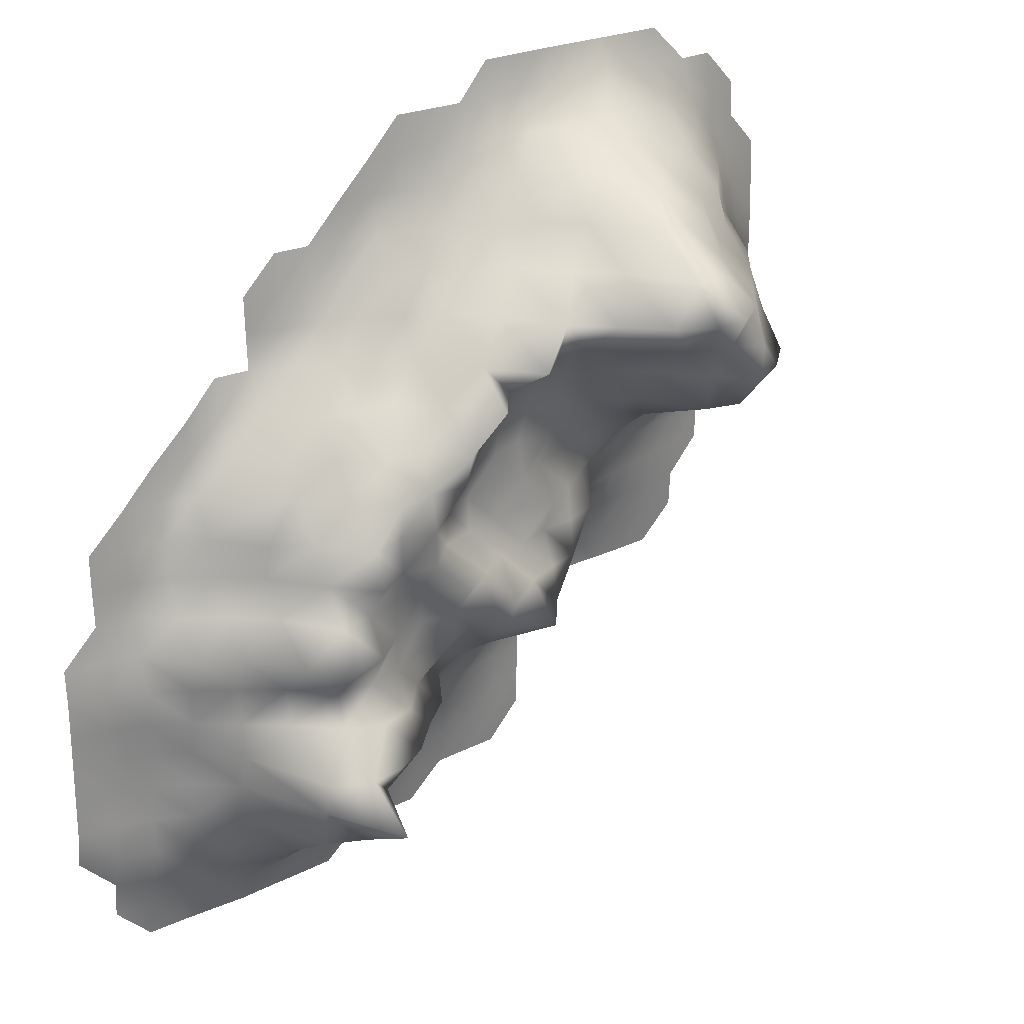
<metadata>
{"format":"obj","ext":"obj","renderer":"f3d","projection":"perspective","resolution":1024,"background":"white","views":[{"elev":24.6,"azim":141.9,"up":"+Z"}]}
</metadata>
<code>
v -0.2742 -0.1178 0.5294
v -0.2742 -0.1116 0.4972
v -0.3065 -0.1131 0.4972
v -0.2419 -0.1181 0.5294
v -0.2419 -0.1085 0.4972
v -0.2097 -0.1183 0.5294
v -0.2097 -0.1059 0.4972
v -0.1774 -0.1091 0.4972
v -0.1774 -0.119 0.5294
v -0.1452 -0.1123 0.4972
v -0.1452 -0.1192 0.5294
v -0.1129 -0.1129 0.4972
v -0.1129 -0.1187 0.5294
v -0.08064 -0.1181 0.5294
v -0.08064 -0.113 0.4972
v -0.04839 -0.1137 0.4972
v -0.3387 -0.1143 0.4972
v -0.3387 -0.111 0.4649
v -0.371 -0.116 0.4649
v -0.3065 -0.1005 0.4649
v -0.2742 -0.09576 0.4649
v -0.2419 -0.08697 0.4649
v -0.2097 -0.07558 0.4649
v -0.1774 -0.07625 0.4649
v -0.1452 -0.08666 0.4649
v -0.1129 -0.09521 0.4649
v -0.08064 -0.09931 0.4649
v -0.04839 -0.1052 0.4649
v -0.01613 -0.1088 0.4649
v -0.01613 -0.1145 0.4972
v 0.01613 -0.1119 0.4649
v 0.01613 -0.1156 0.4972
v 0.04839 -0.1143 0.4649
v -0.371 -0.114 0.4327
v -0.3387 -0.1079 0.4327
v -0.3065 -0.09072 0.4327
v -0.2742 -0.07023 0.4327
v -0.2419 -0.04764 0.4327
v -0.2097 -0.02588 0.4327
v -0.1774 -0.004549 0.4327
v -0.1452 -0.03018 0.4327
v -0.1129 -0.04178 0.4327
v -0.08064 -0.07205 0.4327
v -0.04839 -0.08982 0.4327
v -0.01613 -0.1006 0.4327
v 0.01613 -0.1066 0.4327
v 0.04839 -0.1114 0.4327
v 0.08064 -0.1147 0.4327
v -0.371 -0.111 0.4004
v -0.4032 -0.1179 0.4004
v -0.3387 -0.09593 0.4004
v -0.3065 -0.05894 0.4004
v -0.2742 -0.02545 0.4004
v -0.2419 -0.01136 0.4004
v -0.2097 0.02957 0.4004
v -0.1774 0.04037 0.4004
v -0.1452 0.05213 0.4004
v -0.1129 -0.01489 0.4004
v -0.08064 -0.04726 0.4004
v -0.04839 -0.06787 0.4004
v -0.01613 -0.08481 0.4004
v 0.01613 -0.09398 0.4004
v 0.04839 -0.1044 0.4004
v 0.08064 -0.1126 0.4004
v 0.1129 -0.1138 0.4004
v -0.4032 -0.1168 0.3681
v -0.371 -0.1085 0.3681
v -0.3387 -0.08555 0.3681
v -0.3065 -0.05232 0.3681
v -0.2742 -0.01182 0.3681
v -0.2419 0.01205 0.3681
v -0.2097 0.05221 0.3681
v -0.1774 0.0907 0.3681
v -0.1452 0.09406 0.3681
v -0.1129 0.03496 0.3681
v -0.08064 0.002632 0.3681
v -0.04839 -0.03692 0.3681
v -0.01613 -0.05734 0.3681
v 0.01613 -0.0765 0.3681
v 0.04839 -0.07764 0.3681
v 0.08064 -0.1032 0.3681
v 0.1129 -0.1068 0.3681
v 0.1452 -0.1115 0.3681
v 0.1452 -0.1157 0.4004
v 0.1774 -0.1162 0.3681
v -0.4032 -0.116 0.3359
v -0.371 -0.1015 0.3359
v -0.3387 -0.07083 0.3359
v -0.3065 -0.01654 0.3359
v -0.2742 0.02206 0.3359
v -0.2419 0.05955 0.3359
v -0.2097 0.0991 0.3359
v -0.1774 0.1202 0.3359
v -0.1452 0.1213 0.3359
v -0.1129 0.1012 0.3359
v -0.08064 0.06697 0.3359
v -0.04839 0.03642 0.3359
v -0.01613 -0.0165 0.3359
v 0.01613 -0.05155 0.3359
v 0.04839 -0.06563 0.3359
v 0.08064 -0.08647 0.3359
v 0.1129 -0.09635 0.3359
v 0.1452 -0.107 0.3359
v 0.1774 -0.1151 0.3359
v -0.4032 -0.1156 0.3036
v -0.371 -0.1003 0.3036
v -0.3387 -0.07102 0.3036
v -0.3065 -0.02146 0.3036
v -0.2742 0.03944 0.3036
v -0.2419 0.07177 0.3036
v -0.2097 0.1103 0.3036
v -0.1774 0.1019 0.3036
v -0.1452 0.08249 0.3036
v -0.1129 0.05798 0.3036
v -0.08064 0.02364 0.3036
v -0.04839 0.02394 0.3036
v -0.01613 0.05138 0.3036
v 0.01613 0.002555 0.3036
v 0.04839 -0.05017 0.3036
v 0.08064 -0.06726 0.3036
v 0.1129 -0.07472 0.3036
v 0.1452 -0.09507 0.3036
v 0.1774 -0.1135 0.3036
v -0.4032 -0.117 0.2714
v -0.371 -0.1067 0.2714
v -0.3387 -0.07693 0.2714
v -0.3065 -0.01411 0.2714
v -0.2742 0.06541 0.2714
v -0.2419 0.09388 0.2714
v -0.2097 0.109 0.2714
v -0.1774 0.07908 0.2714
v -0.1452 0.0338 0.2714
v -0.1129 0.01216 0.2714
v -0.08064 -0.004796 0.2714
v -0.04839 -0.007456 0.2714
v -0.01613 -0.003424 0.2714
v 0.01613 0.03618 0.2714
v 0.04839 -0.008087 0.2714
v 0.08064 -0.04021 0.2714
v 0.1129 -0.04734 0.2714
v 0.1452 -0.05377 0.2714
v 0.1774 -0.09431 0.2714
v 0.2097 -0.1079 0.2714
v 0.2097 -0.1154 0.3036
v 0.2419 -0.1133 0.2714
v -0.371 -0.1131 0.2391
v -0.3387 -0.08978 0.2391
v -0.3065 -0.04442 0.2391
v -0.2742 -0.003404 0.2391
v -0.2419 0.06257 0.2391
v -0.2097 0.08276 0.2391
v -0.1774 0.07353 0.2391
v -0.1452 0.01447 0.2391
v -0.1129 -0.01171 0.2391
v -0.08064 -0.02166 0.2391
v -0.04839 -0.02029 0.2391
v -0.01613 -0.01779 0.2391
v 0.01613 0.005242 0.2391
v 0.04839 0.03099 0.2391
v 0.08064 -0.003864 0.2391
v 0.1129 -0.001867 0.2391
v 0.1452 -0.03395 0.2391
v 0.1774 -0.05615 0.2391
v 0.2097 -0.09355 0.2391
v 0.2419 -0.1115 0.2391
v 0.2742 -0.1161 0.2391
v -0.371 -0.1165 0.2069
v -0.3387 -0.1073 0.2069
v -0.3065 -0.08646 0.2069
v -0.2742 -0.06714 0.2069
v -0.2419 -0.04737 0.2069
v -0.2097 -0.0209 0.2069
v -0.1774 -0.01174 0.2069
v -0.1452 -0.03042 0.2069
v -0.1129 -0.03323 0.2069
v -0.08064 -0.02718 0.2069
v -0.04839 -0.03115 0.2069
v -0.01613 -0.02174 0.2069
v 0.01613 -0.01586 0.2069
v 0.04839 0.02001 0.2069
v 0.08064 0.01479 0.2069
v 0.1129 0.01847 0.2069
v 0.1452 -0.01359 0.2069
v 0.1774 -0.04958 0.2069
v 0.2097 -0.04666 0.2069
v 0.2419 -0.104 0.2069
v 0.2742 -0.1123 0.2069
v 0.3065 -0.1153 0.2069
v -0.3387 -0.1132 0.1746
v -0.3065 -0.1051 0.1746
v -0.2742 -0.09485 0.1746
v -0.2419 -0.08161 0.1746
v -0.2097 -0.07141 0.1746
v -0.1774 -0.05235 0.1746
v -0.1452 -0.05473 0.1746
v -0.1129 -0.05051 0.1746
v -0.08064 -0.04245 0.1746
v -0.04839 -0.02386 0.1746
v -0.01613 -0.02447 0.1746
v 0.01613 -0.01992 0.1746
v 0.04839 -0.009365 0.1746
v 0.08064 0.02124 0.1746
v 0.1129 0.01424 0.1746
v 0.1452 0.02495 0.1746
v 0.1774 -0.01782 0.1746
v 0.2097 -0.04093 0.1746
v 0.2419 -0.08439 0.1746
v 0.2742 -0.1042 0.1746
v 0.3065 -0.1127 0.1746
v 0.3387 -0.1172 0.1746
v -0.3387 -0.1147 0.1423
v -0.3065 -0.1105 0.1423
v -0.2742 -0.1048 0.1423
v -0.2419 -0.09714 0.1423
v -0.2097 -0.08805 0.1423
v -0.1774 -0.07751 0.1423
v -0.1452 -0.06006 0.1423
v -0.1129 -0.03844 0.1423
v -0.08064 -0.02031 0.1423
v -0.04839 -0.02922 0.1423
v -0.01613 -0.02455 0.1423
v 0.01613 -0.01939 0.1423
v 0.04839 -0.007744 0.1423
v 0.08064 0.02147 0.1423
v 0.1129 0.01545 0.1423
v 0.1452 0.03374 0.1423
v 0.1774 -0.001849 0.1423
v 0.2097 -0.0478 0.1423
v 0.2419 -0.07575 0.1423
v 0.2742 -0.0982 0.1423
v 0.3065 -0.1107 0.1423
v 0.3387 -0.1164 0.1423
v -0.3387 -0.1152 0.1101
v -0.3065 -0.1117 0.1101
v -0.2742 -0.1068 0.1101
v -0.2419 -0.09993 0.1101
v -0.2097 -0.09183 0.1101
v -0.1774 -0.08439 0.1101
v -0.1452 -0.04599 0.1101
v -0.1129 -0.03536 0.1101
v -0.08064 -0.0348 0.1101
v -0.04839 -0.02275 0.1101
v -0.01613 -0.0156 0.1101
v 0.01613 0.006605 0.1101
v 0.04839 0.02527 0.1101
v 0.08064 -0.001736 0.1101
v 0.1129 0.00252 0.1101
v 0.1452 0.01164 0.1101
v 0.1774 0.01823 0.1101
v 0.2097 -0.03092 0.1101
v 0.2419 -0.06239 0.1101
v 0.2742 -0.08463 0.1101
v 0.3065 -0.1097 0.1101
v 0.3387 -0.1147 0.1101
v -0.3065 -0.1132 0.07783
v -0.2742 -0.1091 0.07783
v -0.2419 -0.1043 0.07783
v -0.2097 -0.1001 0.07783
v -0.1774 -0.09481 0.07783
v -0.1452 -0.06624 0.07783
v -0.1129 -0.02909 0.07783
v -0.08064 -0.01999 0.07783
v -0.04839 -0.00856 0.07783
v -0.01613 0.007778 0.07783
v 0.01613 0.01882 0.07783
v 0.04839 0.002404 0.07783
v 0.08064 -0.004391 0.07783
v 0.1129 0.005043 0.07783
v 0.1452 0.0303 0.07783
v 0.1774 0.04071 0.07783
v 0.2097 0.01133 0.07783
v 0.2419 -0.03975 0.07783
v 0.2742 -0.05828 0.07783
v 0.3065 -0.0994 0.07783
v 0.3387 -0.1096 0.07783
v 0.371 -0.1152 0.07783
v -0.3065 -0.115 0.04557
v -0.2742 -0.1125 0.04557
v -0.2419 -0.11 0.04557
v -0.2097 -0.1086 0.04557
v -0.1774 -0.1091 0.04557
v -0.1452 -0.1015 0.04557
v -0.1129 -0.07892 0.04557
v -0.08064 -0.01399 0.04557
v -0.04839 0.02458 0.04557
v -0.01613 -0.000202 0.04557
v 0.01613 -0.02011 0.04557
v 0.04839 -0.004688 0.04557
v 0.08064 -0.009862 0.04557
v 0.1129 0.003859 0.04557
v 0.1452 0.01295 0.04557
v 0.1774 0.006194 0.04557
v 0.2097 -0.02413 0.04557
v 0.2419 -0.04901 0.04557
v 0.2742 -0.07277 0.04557
v 0.3065 -0.09148 0.04557
v 0.3387 -0.105 0.04557
v 0.371 -0.1134 0.04557
v -0.2742 -0.1159 0.01331
v -0.2419 -0.1147 0.01331
v -0.2097 -0.1143 0.01331
v -0.1774 -0.1145 0.01331
v -0.1452 -0.1129 0.01331
v -0.1129 -0.1046 0.01331
v -0.08064 -0.08782 0.01331
v -0.04839 -0.06415 0.01331
v -0.01613 -0.03537 0.01331
v 0.01613 -0.05019 0.01331
v 0.04839 -0.0374 0.01331
v 0.08064 -0.01169 0.01331
v 0.1129 0.02149 0.01331
v 0.1452 0.03064 0.01331
v 0.1774 0.01544 0.01331
v 0.2097 -0.01759 0.01331
v 0.2419 -0.04647 0.01331
v 0.2742 -0.07324 0.01331
v 0.3065 -0.0932 0.01331
v 0.3387 -0.1063 0.01331
v 0.371 -0.1137 0.01331
v -0.1452 -0.1163 -0.01895
v -0.1129 -0.1132 -0.01895
v -0.08064 -0.1062 -0.01895
v -0.04839 -0.0968 -0.01895
v -0.01613 -0.08056 -0.01895
v 0.01613 -0.06775 -0.01895
v 0.04839 -0.01911 -0.01895
v 0.08064 0.006776 -0.01895
v 0.1129 0.03774 -0.01895
v 0.1452 0.05437 -0.01895
v 0.1774 0.05912 -0.01895
v 0.2097 0.04409 -0.01895
v 0.2419 -0.0439 -0.01895
v 0.2742 -0.08078 -0.01895
v 0.3065 -0.0958 -0.01895
v 0.3387 -0.1083 -0.01895
v 0.371 -0.1142 -0.01895
v -0.1129 -0.1144 -0.0512
v -0.08064 -0.1098 -0.0512
v -0.04839 -0.1019 -0.0512
v -0.01613 -0.0918 -0.0512
v 0.01613 -0.08718 -0.0512
v 0.04839 -0.06851 -0.0512
v 0.08064 -0.04063 -0.0512
v 0.1129 -0.03341 -0.0512
v 0.1452 0.03095 -0.0512
v 0.1774 0.1063 -0.0512
v 0.2097 0.03069 -0.0512
v 0.2419 -0.05144 -0.0512
v 0.2742 -0.08176 -0.0512
v 0.3065 -0.09807 -0.0512
v 0.3387 -0.1086 -0.0512
v 0.371 -0.1147 -0.0512
v -0.1129 -0.1154 -0.08346
v -0.08064 -0.1119 -0.08346
v -0.04839 -0.1069 -0.08346
v -0.01613 -0.1019 -0.08346
v 0.01613 -0.09887 -0.08346
v 0.04839 -0.0951 -0.08346
v 0.08064 -0.07965 -0.08346
v 0.1129 -0.05712 -0.08346
v 0.1452 -0.00341 -0.08346
v 0.1774 0.0443 -0.08346
v 0.2097 0.02903 -0.08346
v 0.2419 -0.04995 -0.08346
v 0.2742 -0.08145 -0.08346
v 0.3065 -0.09866 -0.08346
v 0.3387 -0.1091 -0.08346
v 0.371 -0.1153 -0.08346
v -0.1129 -0.1165 -0.1157
v -0.08064 -0.1126 -0.1157
v -0.04839 -0.1114 -0.1157
v -0.01613 -0.109 -0.1157
v 0.01613 -0.1071 -0.1157
v 0.04839 -0.1023 -0.1157
v 0.08064 -0.09255 -0.1157
v 0.1129 -0.06979 -0.1157
v 0.1452 -0.04929 -0.1157
v 0.1774 -0.01569 -0.1157
v 0.2097 -0.02321 -0.1157
v 0.2419 -0.06245 -0.1157
v 0.2742 -0.09027 -0.1157
v 0.3065 -0.09432 -0.1157
v 0.3387 -0.1074 -0.1157
v 0.371 -0.1191 -0.1157
v -0.08064 -0.1156 -0.148
v -0.04839 -0.1149 -0.148
v -0.01613 -0.1135 -0.148
v 0.01613 -0.1117 -0.148
v 0.04839 -0.1088 -0.148
v 0.08064 -0.104 -0.148
v 0.1129 -0.09607 -0.148
v 0.1452 -0.086 -0.148
v 0.1774 -0.0638 -0.148
v 0.2097 -0.06453 -0.148
v 0.2419 -0.08447 -0.148
v 0.2742 -0.1006 -0.148
v 0.3065 -0.1025 -0.148
v 0.3387 -0.1164 -0.148
v 0.01613 -0.1163 -0.1802
v 0.04839 -0.1157 -0.1802
v 0.08064 -0.1135 -0.1802
v 0.1129 -0.1094 -0.1802
v 0.1452 -0.1061 -0.1802
v 0.1774 -0.1042 -0.1802
v 0.2097 -0.09813 -0.1802
v 0.2419 -0.1039 -0.1802
v 0.2742 -0.1102 -0.1802
v 0.3065 -0.1122 -0.1802
v 0.3387 -0.1191 -0.1802
v 0.1129 -0.1172 -0.2125
v 0.1452 -0.116 -0.2125
v 0.1774 -0.1154 -0.2125
v 0.2097 -0.1141 -0.2125
v 0.2419 -0.116 -0.2125
v 0.2742 -0.1175 -0.2125
v 0.3065 -0.1181 -0.2125
g TerrainMesh
f 1 2 3
f 2 1 4
f 4 5 2
f 5 4 6
f 6 7 5
f 7 6 8
f 9 8 6
f 8 9 10
f 11 10 9
f 10 11 12
f 13 12 11
f 12 13 14
f 14 15 12
f 15 14 16
f 17 18 19
f 18 17 3
f 3 20 18
f 20 3 2
f 2 21 20
f 21 2 5
f 5 22 21
f 22 5 7
f 7 23 22
f 23 7 24
f 8 24 7
f 24 8 25
f 10 25 8
f 25 10 26
f 12 26 10
f 26 12 27
f 15 27 12
f 27 15 28
f 16 28 15
f 28 16 29
f 30 29 16
f 29 30 31
f 32 31 30
f 31 32 33
f 34 19 18
f 18 35 34
f 35 18 20
f 20 36 35
f 36 20 21
f 21 37 36
f 37 21 22
f 22 38 37
f 38 22 23
f 23 39 38
f 39 23 24
f 24 40 39
f 40 24 41
f 25 41 24
f 41 25 42
f 26 42 25
f 42 26 43
f 27 43 26
f 43 27 44
f 28 44 27
f 44 28 45
f 29 45 28
f 45 29 46
f 31 46 29
f 46 31 47
f 33 47 31
f 47 33 48
f 34 49 50
f 49 34 35
f 35 51 49
f 51 35 36
f 36 52 51
f 52 36 37
f 37 53 52
f 53 37 38
f 38 54 53
f 54 38 39
f 39 55 54
f 55 39 40
f 40 56 55
f 56 40 57
f 41 57 40
f 57 41 58
f 42 58 41
f 58 42 59
f 43 59 42
f 59 43 60
f 44 60 43
f 60 44 61
f 45 61 44
f 61 45 62
f 46 62 45
f 62 46 63
f 47 63 46
f 63 47 64
f 48 64 47
f 64 48 65
f 66 50 49
f 49 67 66
f 67 49 51
f 51 68 67
f 68 51 52
f 52 69 68
f 69 52 53
f 53 70 69
f 70 53 54
f 54 71 70
f 71 54 55
f 55 72 71
f 72 55 56
f 56 73 72
f 73 56 57
f 57 74 73
f 74 57 75
f 58 75 57
f 75 58 76
f 59 76 58
f 76 59 77
f 60 77 59
f 77 60 78
f 61 78 60
f 78 61 79
f 62 79 61
f 79 62 80
f 63 80 62
f 80 63 81
f 64 81 63
f 81 64 82
f 65 82 64
f 82 65 83
f 84 83 65
f 83 84 85
f 86 66 67
f 67 87 86
f 87 67 68
f 68 88 87
f 88 68 69
f 69 89 88
f 89 69 70
f 70 90 89
f 90 70 71
f 71 91 90
f 91 71 72
f 72 92 91
f 92 72 73
f 73 93 92
f 93 73 74
f 74 94 93
f 94 74 95
f 75 95 74
f 95 75 96
f 76 96 75
f 96 76 97
f 77 97 76
f 97 77 98
f 78 98 77
f 98 78 99
f 79 99 78
f 99 79 100
f 80 100 79
f 100 80 101
f 81 101 80
f 101 81 102
f 82 102 81
f 102 82 103
f 83 103 82
f 103 83 104
f 85 104 83
f 105 86 87
f 87 106 105
f 106 87 88
f 88 107 106
f 107 88 108
f 89 108 88
f 108 89 90
f 90 109 108
f 109 90 91
f 91 110 109
f 110 91 92
f 92 111 110
f 111 92 112
f 93 112 92
f 112 93 94
f 94 113 112
f 113 94 95
f 95 114 113
f 114 95 96
f 96 115 114
f 115 96 97
f 97 116 115
f 116 97 117
f 98 117 97
f 117 98 118
f 99 118 98
f 118 99 119
f 100 119 99
f 119 100 120
f 101 120 100
f 120 101 121
f 102 121 101
f 121 102 122
f 103 122 102
f 122 103 123
f 104 123 103
f 124 105 125
f 106 125 105
f 125 106 126
f 107 126 106
f 126 107 108
f 108 127 126
f 127 108 109
f 109 128 127
f 128 109 110
f 110 129 128
f 129 110 111
f 111 130 129
f 130 111 112
f 112 131 130
f 131 112 113
f 113 132 131
f 132 113 114
f 114 133 132
f 133 114 115
f 115 134 133
f 134 115 116
f 116 135 134
f 135 116 136
f 117 136 116
f 136 117 118
f 118 137 136
f 137 118 138
f 119 138 118
f 138 119 139
f 120 139 119
f 139 120 140
f 121 140 120
f 140 121 141
f 122 141 121
f 141 122 142
f 123 142 122
f 142 123 143
f 144 143 123
f 143 144 145
f 125 146 124
f 146 125 147
f 126 147 125
f 147 126 148
f 127 148 126
f 148 127 149
f 128 149 127
f 149 128 150
f 129 150 128
f 150 129 151
f 130 151 129
f 151 130 131
f 131 152 151
f 152 131 132
f 132 153 152
f 153 132 133
f 133 154 153
f 154 133 134
f 134 155 154
f 155 134 135
f 135 156 155
f 156 135 157
f 136 157 135
f 157 136 158
f 137 158 136
f 158 137 159
f 138 159 137
f 159 138 160
f 139 160 138
f 160 139 161
f 140 161 139
f 161 140 162
f 141 162 140
f 162 141 163
f 142 163 141
f 163 142 164
f 143 164 142
f 164 143 165
f 145 165 143
f 165 145 166
f 167 146 168
f 147 168 146
f 168 147 169
f 148 169 147
f 169 148 170
f 149 170 148
f 170 149 171
f 150 171 149
f 171 150 172
f 151 172 150
f 172 151 152
f 152 173 172
f 173 152 153
f 153 174 173
f 174 153 154
f 154 175 174
f 175 154 155
f 155 176 175
f 176 155 156
f 156 177 176
f 177 156 178
f 157 178 156
f 178 157 179
f 158 179 157
f 179 158 180
f 159 180 158
f 180 159 181
f 160 181 159
f 181 160 161
f 161 182 181
f 182 161 183
f 162 183 161
f 183 162 184
f 163 184 162
f 184 163 185
f 164 185 163
f 185 164 186
f 165 186 164
f 186 165 187
f 166 187 165
f 187 166 188
f 168 189 167
f 189 168 190
f 169 190 168
f 190 169 191
f 170 191 169
f 191 170 192
f 171 192 170
f 192 171 193
f 172 193 171
f 193 172 194
f 173 194 172
f 194 173 174
f 174 195 194
f 195 174 196
f 175 196 174
f 196 175 197
f 176 197 175
f 197 176 198
f 177 198 176
f 198 177 178
f 178 199 198
f 199 178 200
f 179 200 178
f 200 179 201
f 180 201 179
f 201 180 202
f 181 202 180
f 202 181 203
f 182 203 181
f 203 182 204
f 183 204 182
f 204 183 205
f 184 205 183
f 205 184 206
f 185 206 184
f 206 185 207
f 186 207 185
f 207 186 208
f 187 208 186
f 208 187 209
f 188 209 187
f 209 188 210
f 211 189 212
f 190 212 189
f 212 190 213
f 191 213 190
f 213 191 214
f 192 214 191
f 214 192 215
f 193 215 192
f 215 193 216
f 194 216 193
f 216 194 217
f 195 217 194
f 217 195 196
f 196 218 217
f 218 196 197
f 197 219 218
f 219 197 198
f 198 220 219
f 220 198 221
f 199 221 198
f 221 199 200
f 200 222 221
f 222 200 201
f 201 223 222
f 223 201 202
f 202 224 223
f 224 202 225
f 203 225 202
f 225 203 204
f 204 226 225
f 226 204 227
f 205 227 204
f 227 205 228
f 206 228 205
f 228 206 229
f 207 229 206
f 229 207 230
f 208 230 207
f 230 208 231
f 209 231 208
f 231 209 232
f 210 232 209
f 233 211 234
f 212 234 211
f 234 212 235
f 213 235 212
f 235 213 236
f 214 236 213
f 236 214 237
f 215 237 214
f 237 215 238
f 216 238 215
f 238 216 217
f 217 239 238
f 239 217 218
f 218 240 239
f 240 218 241
f 219 241 218
f 241 219 242
f 220 242 219
f 242 220 221
f 221 243 242
f 243 221 222
f 222 244 243
f 244 222 223
f 223 245 244
f 245 223 224
f 224 246 245
f 246 224 225
f 225 247 246
f 247 225 248
f 226 248 225
f 248 226 227
f 227 249 248
f 249 227 250
f 228 250 227
f 250 228 251
f 229 251 228
f 251 229 252
f 230 252 229
f 252 230 253
f 231 253 230
f 253 231 254
f 232 254 231
f 234 255 233
f 255 234 256
f 235 256 234
f 256 235 257
f 236 257 235
f 257 236 258
f 237 258 236
f 258 237 259
f 238 259 237
f 259 238 260
f 239 260 238
f 260 239 261
f 240 261 239
f 261 240 241
f 241 262 261
f 262 241 242
f 242 263 262
f 263 242 243
f 243 264 263
f 264 243 244
f 244 265 264
f 265 244 266
f 245 266 244
f 266 245 246
f 246 267 266
f 267 246 268
f 247 268 246
f 268 247 248
f 248 269 268
f 269 248 249
f 249 270 269
f 270 249 271
f 250 271 249
f 271 250 272
f 251 272 250
f 272 251 273
f 252 273 251
f 273 252 274
f 253 274 252
f 274 253 275
f 254 275 253
f 275 254 276
f 277 255 278
f 256 278 255
f 278 256 279
f 257 279 256
f 279 257 280
f 258 280 257
f 280 258 281
f 259 281 258
f 281 259 282
f 260 282 259
f 282 260 283
f 261 283 260
f 283 261 284
f 262 284 261
f 284 262 263
f 263 285 284
f 285 263 286
f 264 286 263
f 286 264 265
f 265 287 286
f 287 265 266
f 266 288 287
f 288 266 267
f 267 289 288
f 289 267 290
f 268 290 267
f 290 268 291
f 269 291 268
f 291 269 292
f 270 292 269
f 292 270 271
f 271 293 292
f 293 271 272
f 272 294 293
f 294 272 273
f 273 295 294
f 295 273 274
f 274 296 295
f 296 274 297
f 275 297 274
f 297 275 298
f 276 298 275
f 278 299 277
f 299 278 300
f 279 300 278
f 300 279 301
f 280 301 279
f 301 280 281
f 281 302 301
f 302 281 303
f 282 303 281
f 303 282 304
f 283 304 282
f 304 283 305
f 284 305 283
f 305 284 306
f 285 306 284
f 306 285 307
f 286 307 285
f 307 286 287
f 287 308 307
f 308 287 309
f 288 309 287
f 309 288 310
f 289 310 288
f 310 289 290
f 290 311 310
f 311 290 291
f 291 312 311
f 312 291 313
f 292 313 291
f 313 292 314
f 293 314 292
f 314 293 315
f 294 315 293
f 315 294 316
f 295 316 294
f 316 295 296
f 296 317 316
f 317 296 297
f 297 318 317
f 318 297 298
f 298 319 318
f 303 320 302
f 320 303 321
f 304 321 303
f 321 304 322
f 305 322 304
f 322 305 323
f 306 323 305
f 323 306 324
f 307 324 306
f 324 307 308
f 308 325 324
f 325 308 309
f 309 326 325
f 326 309 310
f 310 327 326
f 327 310 311
f 311 328 327
f 328 311 312
f 312 329 328
f 329 312 330
f 313 330 312
f 330 313 331
f 314 331 313
f 331 314 332
f 315 332 314
f 332 315 316
f 316 333 332
f 333 316 317
f 317 334 333
f 334 317 318
f 318 335 334
f 335 318 319
f 319 336 335
f 337 321 338
f 322 338 321
f 338 322 339
f 323 339 322
f 339 323 340
f 324 340 323
f 340 324 341
f 325 341 324
f 341 325 342
f 326 342 325
f 342 326 343
f 327 343 326
f 343 327 344
f 328 344 327
f 344 328 345
f 329 345 328
f 345 329 330
f 330 346 345
f 346 330 347
f 331 347 330
f 347 331 332
f 332 348 347
f 348 332 333
f 333 349 348
f 349 333 334
f 334 350 349
f 350 334 335
f 335 351 350
f 351 335 336
f 336 352 351
f 353 337 354
f 338 354 337
f 354 338 355
f 339 355 338
f 355 339 356
f 340 356 339
f 356 340 357
f 341 357 340
f 357 341 358
f 342 358 341
f 358 342 359
f 343 359 342
f 359 343 360
f 344 360 343
f 360 344 361
f 345 361 344
f 361 345 362
f 346 362 345
f 362 346 347
f 347 363 362
f 363 347 348
f 348 364 363
f 364 348 365
f 349 365 348
f 365 349 350
f 350 366 365
f 366 350 351
f 351 367 366
f 367 351 352
f 352 368 367
f 369 353 370
f 354 370 353
f 370 354 371
f 355 371 354
f 371 355 372
f 356 372 355
f 372 356 373
f 357 373 356
f 373 357 374
f 358 374 357
f 374 358 375
f 359 375 358
f 375 359 376
f 360 376 359
f 376 360 377
f 361 377 360
f 377 361 378
f 362 378 361
f 378 362 363
f 363 379 378
f 379 363 364
f 364 380 379
f 380 364 365
f 365 381 380
f 381 365 366
f 366 382 381
f 382 366 383
f 367 383 366
f 383 367 368
f 368 384 383
f 370 385 369
f 385 370 386
f 371 386 370
f 386 371 387
f 372 387 371
f 387 372 388
f 373 388 372
f 388 373 389
f 374 389 373
f 389 374 390
f 375 390 374
f 390 375 391
f 376 391 375
f 391 376 392
f 377 392 376
f 392 377 393
f 378 393 377
f 393 378 379
f 379 394 393
f 394 379 380
f 380 395 394
f 395 380 381
f 381 396 395
f 396 381 382
f 382 397 396
f 397 382 383
f 383 398 397
f 398 383 384
f 388 399 387
f 399 388 400
f 389 400 388
f 400 389 401
f 390 401 389
f 401 390 402
f 391 402 390
f 402 391 403
f 392 403 391
f 403 392 404
f 393 404 392
f 404 393 405
f 394 405 393
f 405 394 395
f 395 406 405
f 406 395 396
f 396 407 406
f 407 396 397
f 397 408 407
f 408 397 398
f 398 409 408
f 402 410 401
f 410 402 411
f 403 411 402
f 411 403 412
f 404 412 403
f 412 404 413
f 405 413 404
f 413 405 406
f 406 414 413
f 414 406 407
f 407 415 414
f 415 407 408
f 408 416 415
f 416 408 409

</code>
